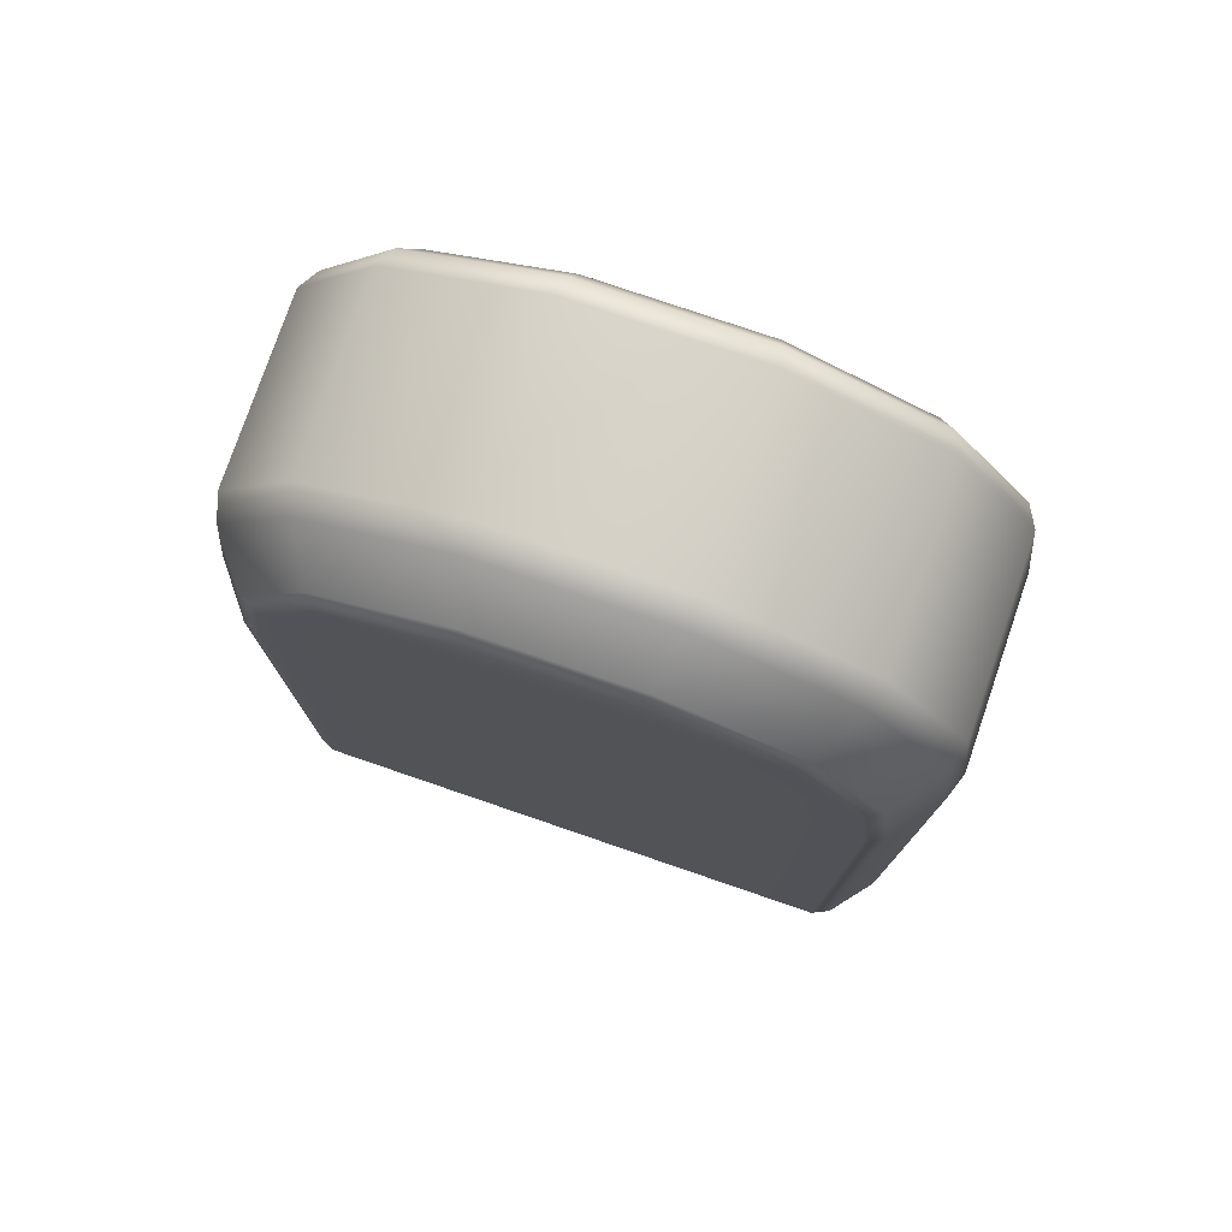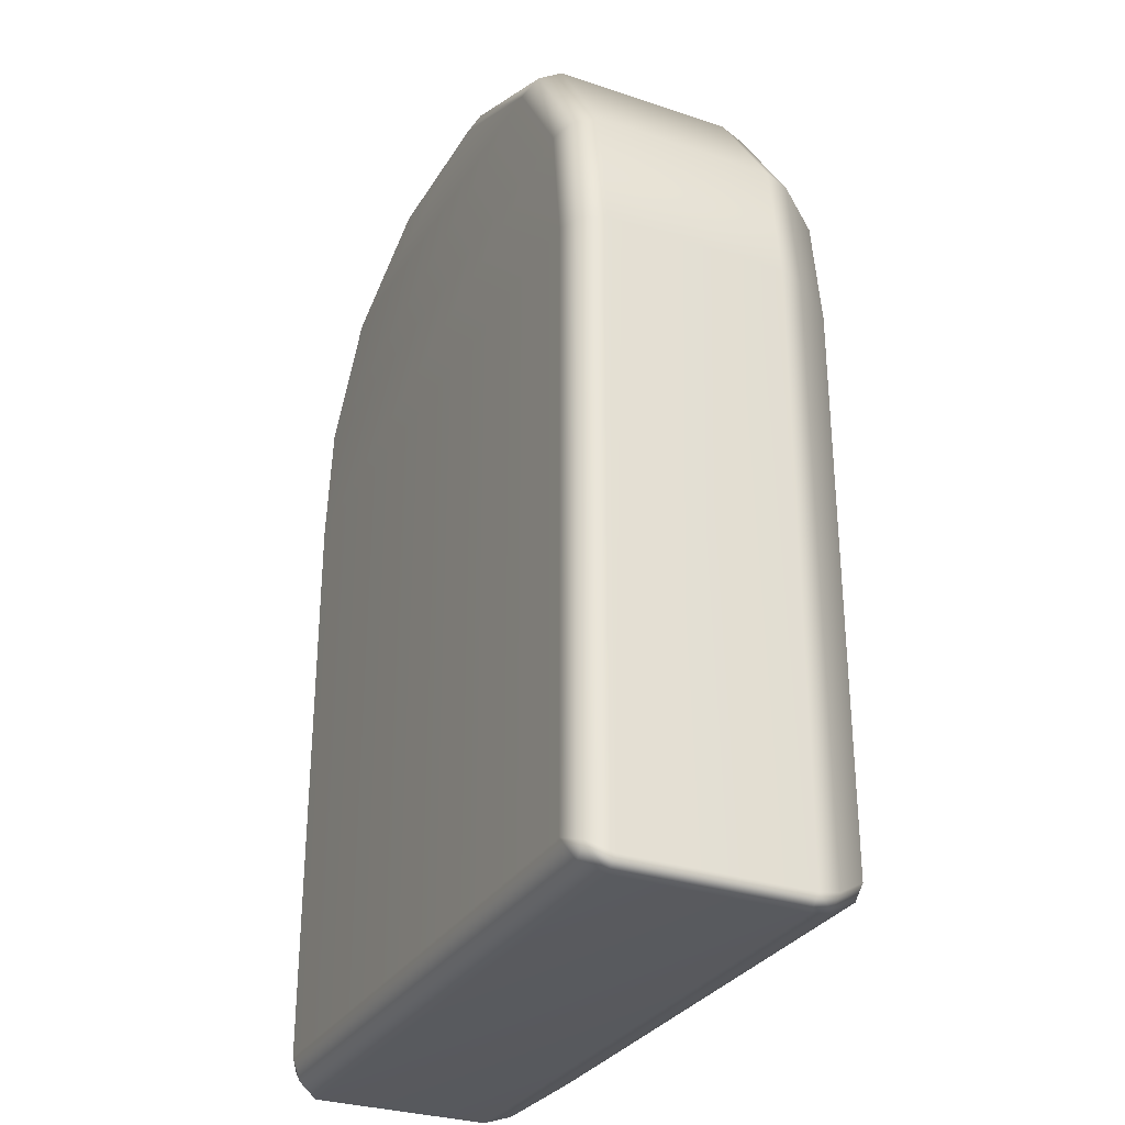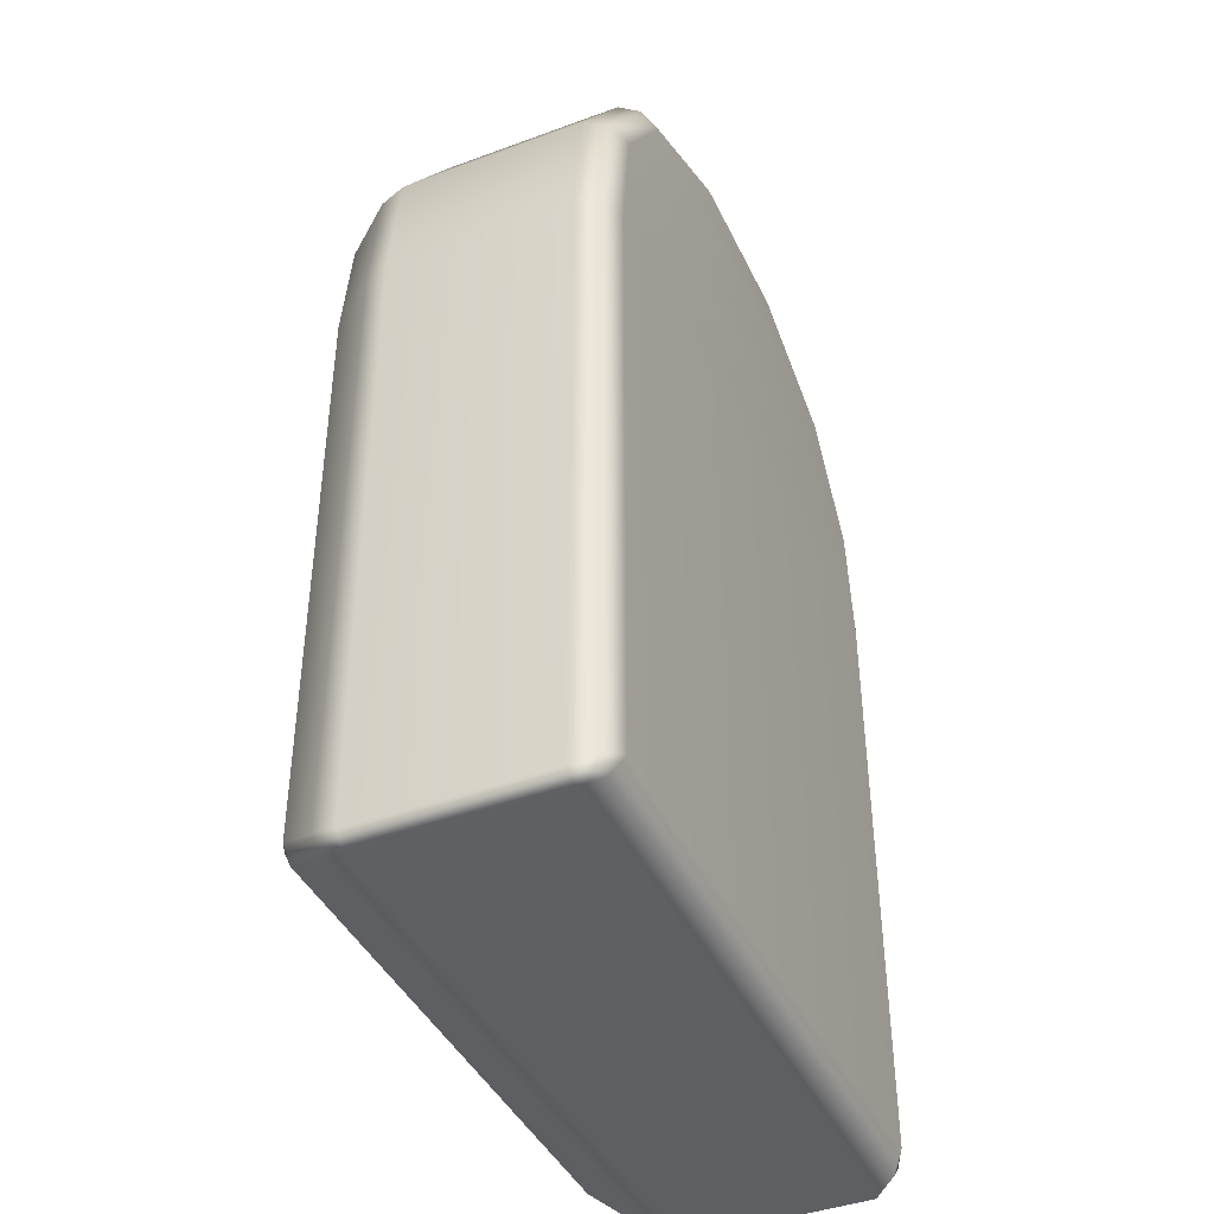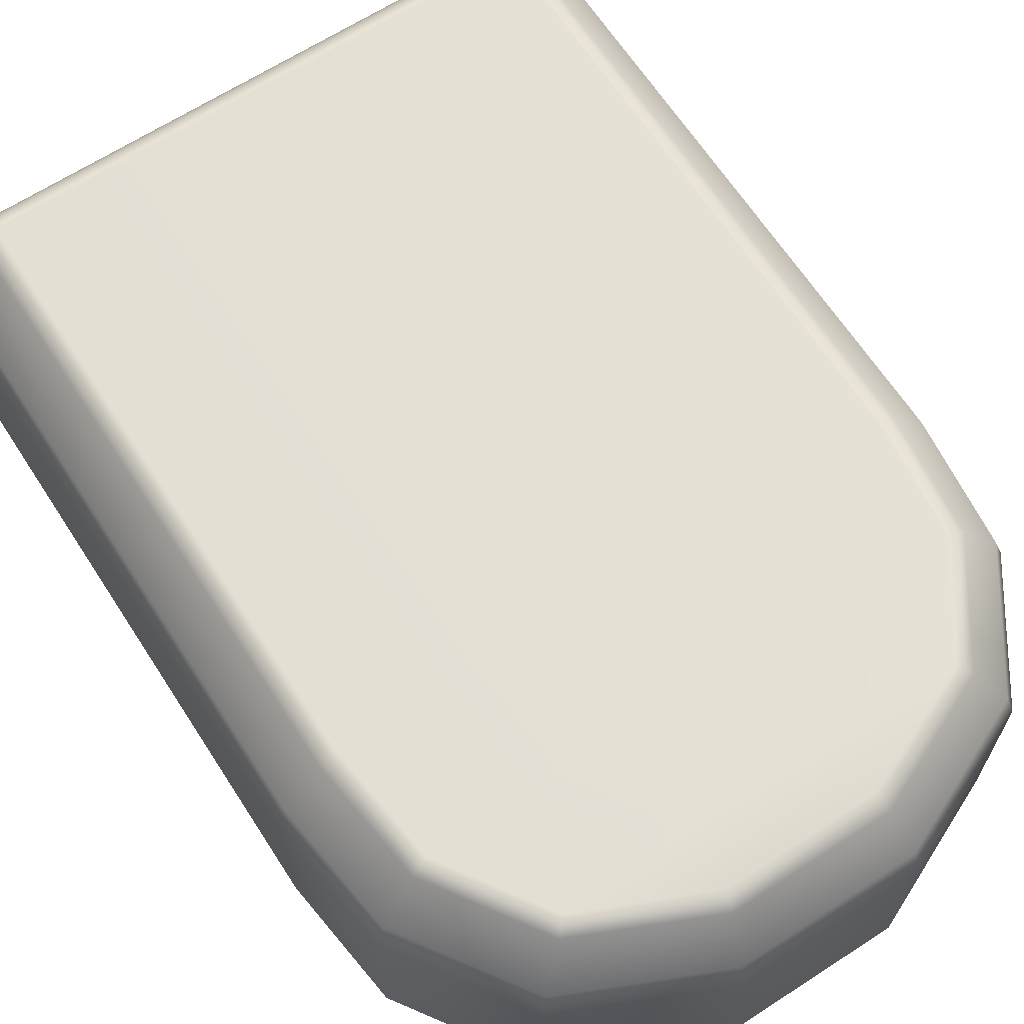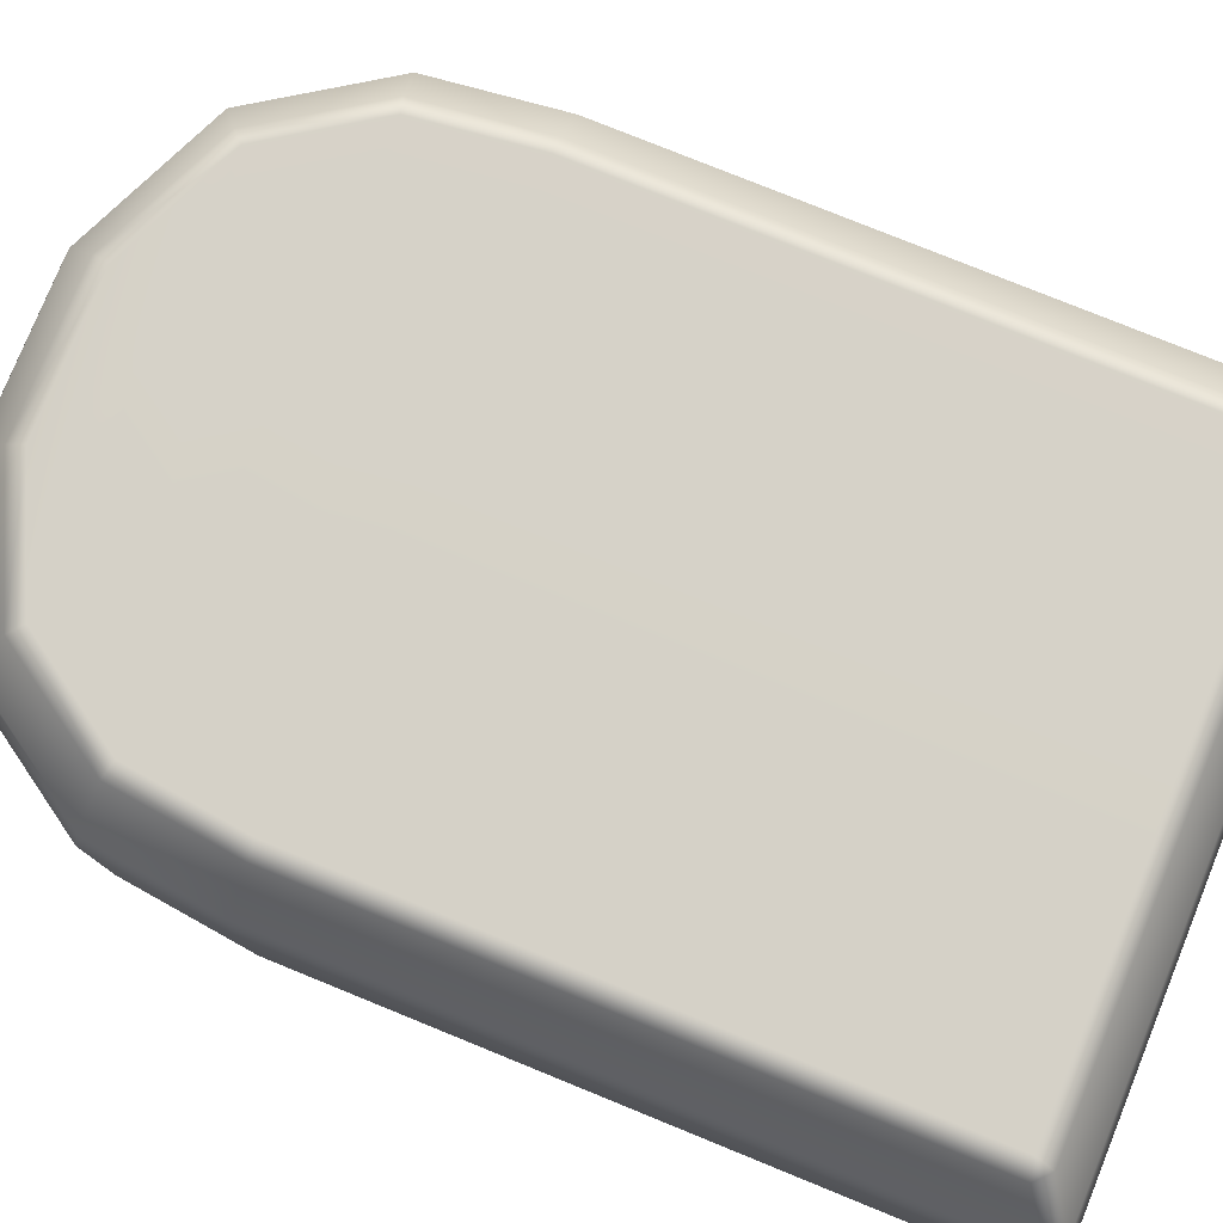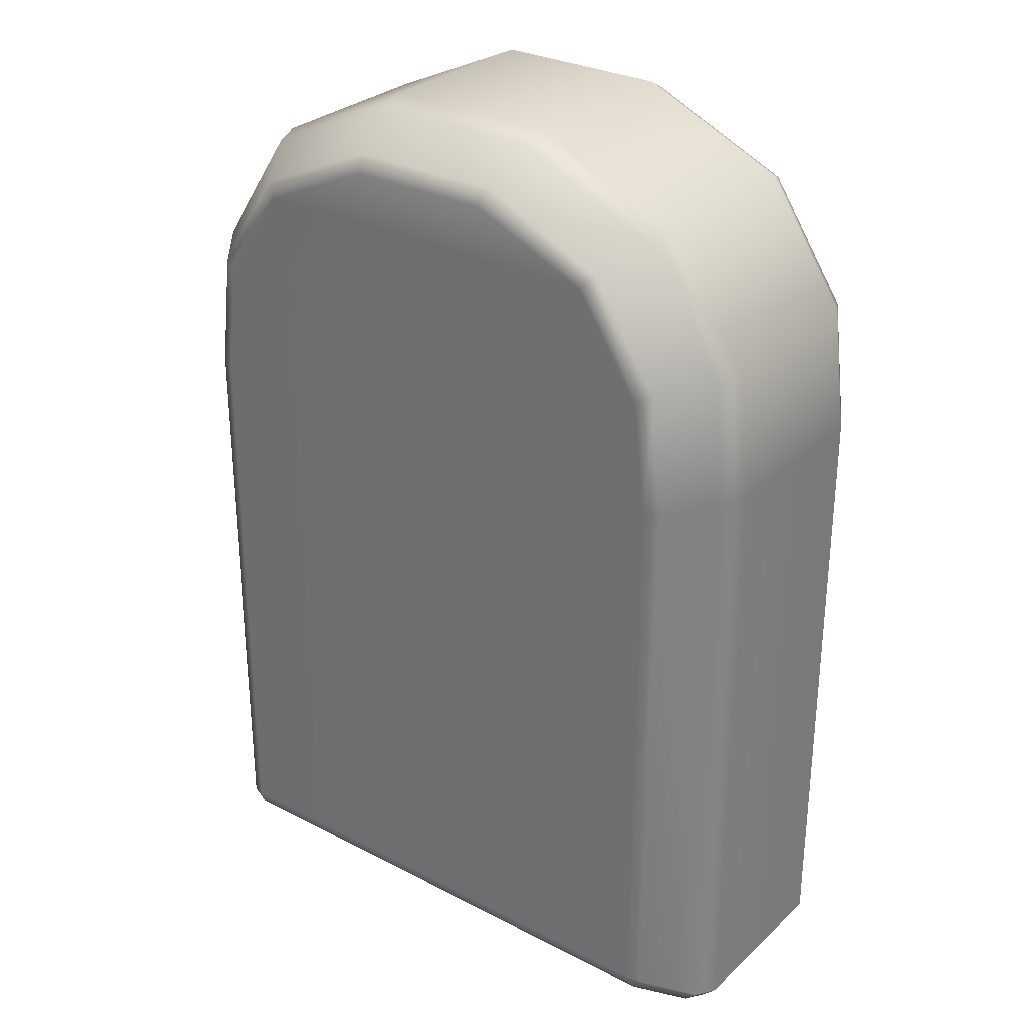
<metadata>
{"format":"obj","ext":"obj","renderer":"f3d","projection":"perspective","resolution":1024,"background":"white","views":[{"elev":77.4,"azim":-161.1,"up":"+Z"},{"elev":-30.2,"azim":64.1,"up":"+Z"},{"elev":-42.0,"azim":-66.1,"up":"+Z"},{"elev":65.7,"azim":-33.0,"up":"+Y"},{"elev":78.5,"azim":112.1,"up":"+Y"},{"elev":29.5,"azim":-142.7,"up":"+Z"}]}
</metadata>
<code>
g ENV_S04_Cubism_Piece_Top
v -13.31 9.914 0.04126
v -12.69 9.915 5.214
v -13.04 8.862 5.31
v -13.67 8.863 0.05701
v -13.31 9.917 -25.19
v -13.04 1.346 5.31
v -13.67 1.346 0.05701
v -9.716 1.346 10.32
v -13.67 8.86 -25.49
v -13.67 1.346 -25.49
v -13.13 1.346 -26.03
v -13.13 8.859 -26.03
v -13.13 8.859 -26.03
v -12.76 9.917 -25.73
v -9.716 8.863 10.32
v -12.69 9.915 5.214
v -9.45 9.922 10.09
v -3.613 1.346 13.06
v -3.613 8.869 13.06
v -9.45 9.922 10.09
v -3.52 9.931 12.74
v 3.613 8.869 13.06
v -3.52 9.931 12.74
v 3.52 9.931 12.74
v 3.613 1.346 13.06
v 9.716 1.346 10.32
v 9.716 8.863 10.32
v 3.52 9.931 12.74
v 9.45 9.922 10.09
v 13.04 1.346 5.31
v 13.04 8.862 5.31
v 9.45 9.922 10.09
v 12.69 9.915 5.214
v 13.67 1.346 0.05701
v 13.67 8.863 0.05701
v 12.69 9.915 5.214
v 13.31 9.914 0.04126
v 13.67 1.346 -25.49
v 13.67 8.86 -25.49
v 13.31 9.917 -25.19
v 13.13 8.859 -26.03
v 13.13 1.346 -26.03
v -13.67 1.346 0.05701
v -13.04 1.346 5.31
v -12.58 0.4727 5.142
v -13.2 0.4727 0.02853
v -11.74 5.341e-05 4.832
v -8.81 5.341e-05 9.252
v -9.398 0.4727 9.945
v -13.04 1.346 5.31
v -9.716 1.346 10.32
v -3.325 5.341e-05 11.71
v -3.512 0.4727 12.58
v -9.716 1.346 10.32
v -3.613 1.346 13.06
v 3.325 5.341e-05 11.71
v 8.81 5.341e-05 9.252
v 3.512 0.4727 12.58
v -3.613 1.346 13.06
v 3.613 1.346 13.06
v 9.398 0.4727 9.945
v 3.613 1.346 13.06
v 9.716 1.346 10.32
v 11.74 5.341e-05 4.832
v -12.33 5.341e-05 -0.02418
v 12.58 0.4727 5.142
v 9.716 1.346 10.32
v 13.04 1.346 5.31
v 12.33 5.341e-05 -0.02418
v 13.2 0.4727 0.02853
v 13.04 1.346 5.31
v 13.67 1.346 0.05701
v -13.2 0.4727 -25.02
v -12.33 5.341e-05 -24.69
v -12.66 0.4727 -25.56
v -13.67 1.346 -25.49
v -13.67 1.346 0.05701
v -12.66 0.4727 -25.56
v -13.13 1.346 -26.03
v 12.33 5.341e-05 -24.69
v 13.2 0.4727 -25.02
v 13.67 1.346 0.05701
v 13.67 1.346 -25.49
v 12.66 0.4727 -25.56
v 13.2 0.4727 -25.02
v -12.66 0.4727 -25.56
v 13.13 1.346 -26.03
v -13.13 1.346 -26.03
v 13.2 0.4727 -25.02
v 13.67 1.346 -25.49
v -11.79 11.87 -23.93
v -12.76 9.917 -25.73
v -11.23 11.87 -24.46
v -13.31 9.917 -25.19
v -11.78 11.88 -0.026
v -13.31 9.914 0.04126
v -11.07 12.23 -23.74
v -11.23 11.87 -24.46
v -11.2 11.87 4.811
v -12.69 9.915 5.214
v -11.07 12.23 -0.06417
v -8.351 11.86 9.123
v -9.45 9.922 10.09
v 11.07 12.23 -23.72
v -10.5 12.23 4.581
v -3.15 11.85 11.46
v -3.52 9.931 12.74
v 11.07 12.23 -0.06417
v -7.845 12.23 8.59
v 3.15 11.85 11.46
v 3.52 9.931 12.74
v 10.5 12.23 4.579
v -2.981 12.23 10.76
v 8.35 11.86 9.123
v 9.45 9.922 10.09
v 7.838 12.23 8.581
v 2.982 12.23 10.77
v 11.2 11.87 4.811
v 12.69 9.915 5.214
v 11.78 11.88 -0.026
v 13.31 9.914 0.04126
v 11.79 11.87 -23.93
v 13.31 9.917 -25.19
v 11.23 11.87 -24.46
v 12.76 9.917 -25.73
v 11.23 11.87 -24.46
v 12.76 9.917 -25.73
v -12.76 9.917 -25.73
v 12.76 9.917 -25.73
v 13.67 8.86 -25.49
v 13.31 9.917 -25.19
v 13.13 8.859 -26.03
v -13.13 8.859 -26.03
v -12.76 9.917 -25.73
v -13.13 1.346 -26.03
v 13.13 1.346 -26.03
g ENV_S04_Cubism_Piece_Top_0
f 3 2 1
f 4 3 1
f 1 5 4
f 6 3 4
f 7 6 4
f 6 8 3
f 4 9 7
f 5 9 4
f 9 10 7
f 11 10 9
f 12 11 9
f 13 9 5
f 14 13 5
f 8 15 3
f 3 15 16
f 15 17 16
f 8 18 15
f 18 19 15
f 15 19 20
f 19 21 20
f 19 18 22
f 19 22 23
f 22 24 23
f 18 25 22
f 25 26 22
f 26 27 22
f 22 27 28
f 27 29 28
f 26 30 27
f 30 31 27
f 27 31 32
f 31 33 32
f 30 34 31
f 34 35 31
f 31 35 36
f 35 37 36
f 35 34 38
f 35 39 37
f 39 35 38
f 39 40 37
f 39 38 41
f 38 42 41
f 45 44 43
f 46 45 43
f 47 45 46
f 47 48 45
f 48 49 45
f 45 49 50
f 49 51 50
f 48 52 49
f 52 53 49
f 49 53 54
f 53 55 54
f 56 52 48
f 52 56 53
f 57 56 48
f 57 48 47
f 56 58 53
f 56 57 58
f 53 58 59
f 58 60 59
f 57 61 58
f 58 61 62
f 61 63 62
f 64 57 47
f 61 57 64
f 64 47 65
f 65 47 46
f 66 61 64
f 67 61 66
f 68 67 66
f 66 64 69
f 69 64 65
f 70 66 69
f 71 66 70
f 72 71 70
f 46 73 65
f 69 65 74
f 73 74 65
f 75 74 73
f 76 73 46
f 77 76 46
f 78 73 76
f 79 78 76
f 70 69 80
f 80 69 74
f 81 70 80
f 82 70 81
f 83 82 81
f 84 80 74
f 85 80 84
f 86 84 74
f 87 84 86
f 88 87 86
f 89 84 87
f 90 89 87
f 93 92 91
f 92 94 91
f 95 91 94
f 96 95 94
f 97 91 95
f 98 91 97
f 99 95 96
f 100 99 96
f 101 97 95
f 95 99 101
f 102 99 100
f 103 102 100
f 97 104 98
f 97 101 104
f 99 105 101
f 99 102 105
f 106 102 103
f 107 106 103
f 101 108 104
f 101 105 108
f 102 109 105
f 102 106 109
f 110 106 107
f 111 110 107
f 105 112 108
f 105 109 112
f 106 113 109
f 106 110 113
f 114 110 111
f 115 114 111
f 109 113 116
f 109 116 112
f 110 117 113
f 110 114 117
f 113 117 116
f 114 116 117
f 118 114 115
f 114 118 116
f 118 112 116
f 119 118 115
f 112 118 120
f 120 118 119
f 108 112 120
f 121 120 119
f 120 122 108
f 122 120 121
f 122 104 108
f 123 122 121
f 122 123 124
f 123 125 124
f 122 126 104
f 104 126 98
f 98 126 127
f 128 98 127
f 131 130 129
f 130 132 129
f 129 132 133
f 134 129 133
f 133 132 135
f 132 136 135

</code>
